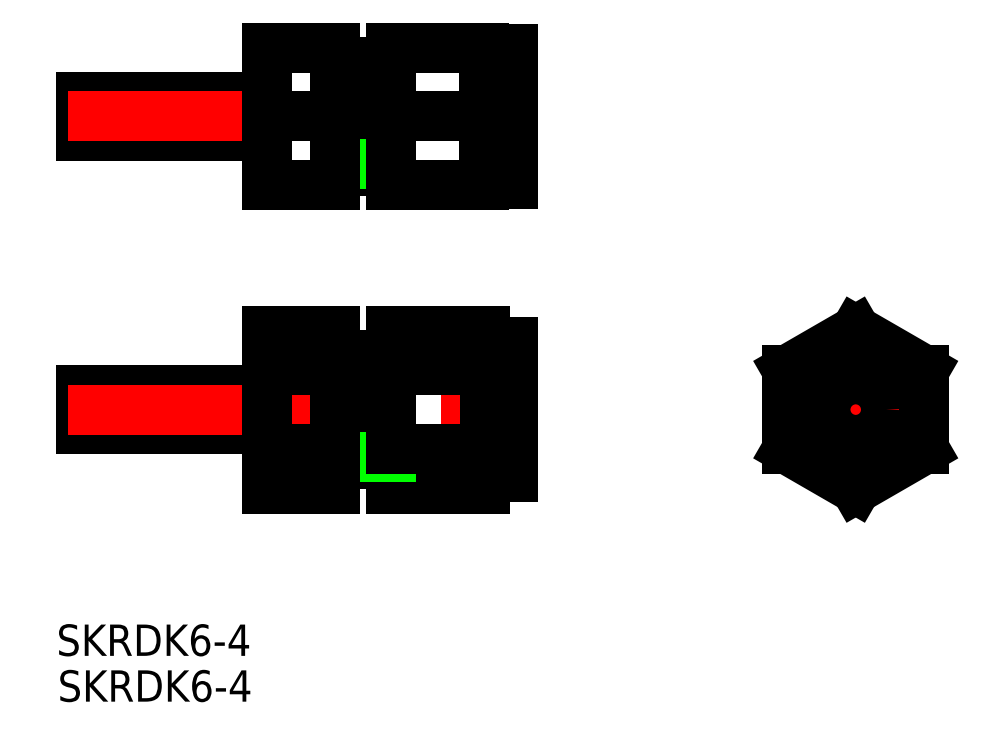
<metadata>
{"format":"dxf","ext":"dxf","renderer":"ezdxf+matplotlib","layout":"modelspace","background":"white","min_lineweight":24,"dpi":150}
</metadata>
<code>
0
SECTION
2
ENTITIES
0
LINE
8
0
10
-0.7935
20
28
30
0
11
18.21
21
28
31
0
0
LINE
8
0
10
-0.7935
20
32
30
0
11
18.21
21
32
31
0
0
LINE
8
0
10
-0.7935
20
32
30
0
11
-0.7935
21
28
31
0
0
LINE
8
0
10
-0.7935
20
2
30
0
11
18.21
21
2
31
0
0
LINE
8
0
10
-0.7935
20
2
30
0
11
-0.7935
21
-2
31
0
0
LINE
8
0
10
-0.7935
20
-2
30
0
11
18.21
21
-2
31
0
0
LINE
8
0
10
30.91
20
8.083
30
0
11
30.91
21
-8.083
31
0
0
LINE
8
0
10
30.91
20
-8.083
30
0
11
40.47
21
-8.083
31
0
0
LINE
8
0
10
43.41
20
-6.9
30
0
11
43.41
21
6.9
31
0
0
LINE
8
0
10
40.47
20
-6.9
30
0
11
43.41
21
-6.9
31
0
0
LINE
8
0
10
30.91
20
8.083
30
0
11
40.47
21
8.083
31
0
0
LINE
8
0
10
27.71
20
4.92
30
0
11
30.91
21
4.92
31
0
0
LINE
8
0
10
40.47
20
6.9
30
0
11
43.41
21
6.9
31
0
0
LINE
8
CENTER
10
-2.093
20
0
30
0
11
44.87
21
0
31
0
0
LINE
8
0
10
30.91
20
4.041
30
0
11
40.47
21
4.041
31
0
0
LINE
8
0
10
25.21
20
4.75
30
0
11
27.71
21
4.75
31
0
0
LINE
8
0
10
27.71
20
5.556
30
0
11
30.91
21
5.556
31
0
0
LINE
8
0
10
18.21
20
8.083
30
0
11
25.21
21
8.083
31
0
0
LINE
8
0
10
18.21
20
4.041
30
0
11
25.21
21
4.041
31
0
0
LINE
8
0
10
25.21
20
-4.75
30
0
11
27.71
21
-4.75
31
0
0
LINE
8
0
10
18.21
20
-8.083
30
0
11
18.21
21
8.083
31
0
0
LINE
8
0
10
25.21
20
-8.083
30
0
11
25.21
21
8.083
31
0
0
LINE
8
0
10
27.71
20
-5.556
30
0
11
27.71
21
5.556
31
0
0
LINE
8
0
10
40.47
20
8.083
30
0
11
40.47
21
-8.083
31
0
0
LINE
8
0
10
27.71
20
-5.556
30
0
11
30.91
21
-5.556
31
0
0
LINE
8
0
10
27.71
20
-4.869
30
0
11
30.91
21
-4.869
31
0
0
LINE
8
0
10
30.91
20
-4.041
30
0
11
40.47
21
-4.041
31
0
0
LINE
8
0
10
18.21
20
-8.083
30
0
11
25.21
21
-8.083
31
0
0
LINE
8
0
10
18.21
20
-4.041
30
0
11
25.21
21
-4.041
31
0
0
LINE
8
0
10
27.71
20
35.56
30
0
11
30.91
21
35.56
31
0
0
LINE
8
0
10
25.21
20
34.75
30
0
11
27.71
21
34.75
31
0
0
LINE
8
0
10
40.41
20
36.9
30
0
11
43.41
21
36.9
31
0
0
LINE
8
CENTER
10
-2.093
20
30
30
0
11
44.87
21
30
31
0
0
LINE
8
0
10
27.71
20
34.92
30
0
11
30.91
21
34.92
31
0
0
LINE
8
0
10
25.21
20
25.25
30
0
11
27.71
21
25.25
31
0
0
LINE
8
0
10
27.71
20
24.44
30
0
11
27.71
21
35.56
31
0
0
LINE
8
0
10
27.71
20
24.44
30
0
11
30.91
21
24.44
31
0
0
LINE
8
0
10
27.71
20
25.13
30
0
11
30.91
21
25.13
31
0
0
LINE
8
0
10
43.41
20
23.1
30
0
11
43.41
21
36.9
31
0
0
LINE
8
0
10
40.41
20
23.1
30
0
11
43.41
21
23.1
31
0
0
LINE
8
0
10
30.91
20
37
30
0
11
30.91
21
23
31
0
0
LINE
8
0
10
40.41
20
37
30
0
11
40.41
21
23
31
0
0
LINE
8
0
10
30.91
20
30
30
0
11
40.41
21
30
31
0
0
LINE
8
0
10
30.91
20
37
30
0
11
40.41
21
37
31
0
0
LINE
8
0
10
30.91
20
23
30
0
11
40.41
21
23
31
0
0
LINE
8
0
10
18.21
20
37
30
0
11
18.21
21
23
31
0
0
LINE
8
0
10
18.21
20
30
30
0
11
25.21
21
30
31
0
0
LINE
8
0
10
25.21
20
37
30
0
11
25.21
21
23
31
0
0
LINE
8
0
10
18.21
20
23
30
0
11
25.21
21
23
31
0
0
LINE
8
0
10
18.21
20
37
30
0
11
25.21
21
37
31
0
0
LINE
8
CENTER
10
69.91
20
0
30
0
11
86.91
21
0
31
0
0
LINE
8
CENTER
10
78.41
20
8.5
30
0
11
78.41
21
-8.5
31
0
0
LINE
8
0
10
85.41
20
4.041
30
0
11
85.41
21
-4.041
31
0
0
LINE
8
0
10
85.41
20
-4.041
30
0
11
78.41
21
-8.083
31
0
0
LINE
8
0
10
78.41
20
-8.083
30
0
11
71.41
21
-4.041
31
0
0
LINE
8
0
10
71.41
20
-4.041
30
0
11
71.41
21
4.041
31
0
0
LINE
8
0
10
78.41
20
8.083
30
0
11
71.41
21
4.041
31
0
0
LINE
8
0
10
85.41
20
4.041
30
0
11
78.41
21
8.083
31
0
0
CIRCLE
8
0
10
78.41
20
0
30
0
40
3.1
0
TEXT
8
0
10
-3.308
20
-25.18
30
0
40
3.2
1
SKRDK6-4
0
TEXT
8
0
10
-3.184
20
-29.86
30
0
40
3.2
1
SKRDK6-4
0
ENDSEC
0
EOF

</code>
